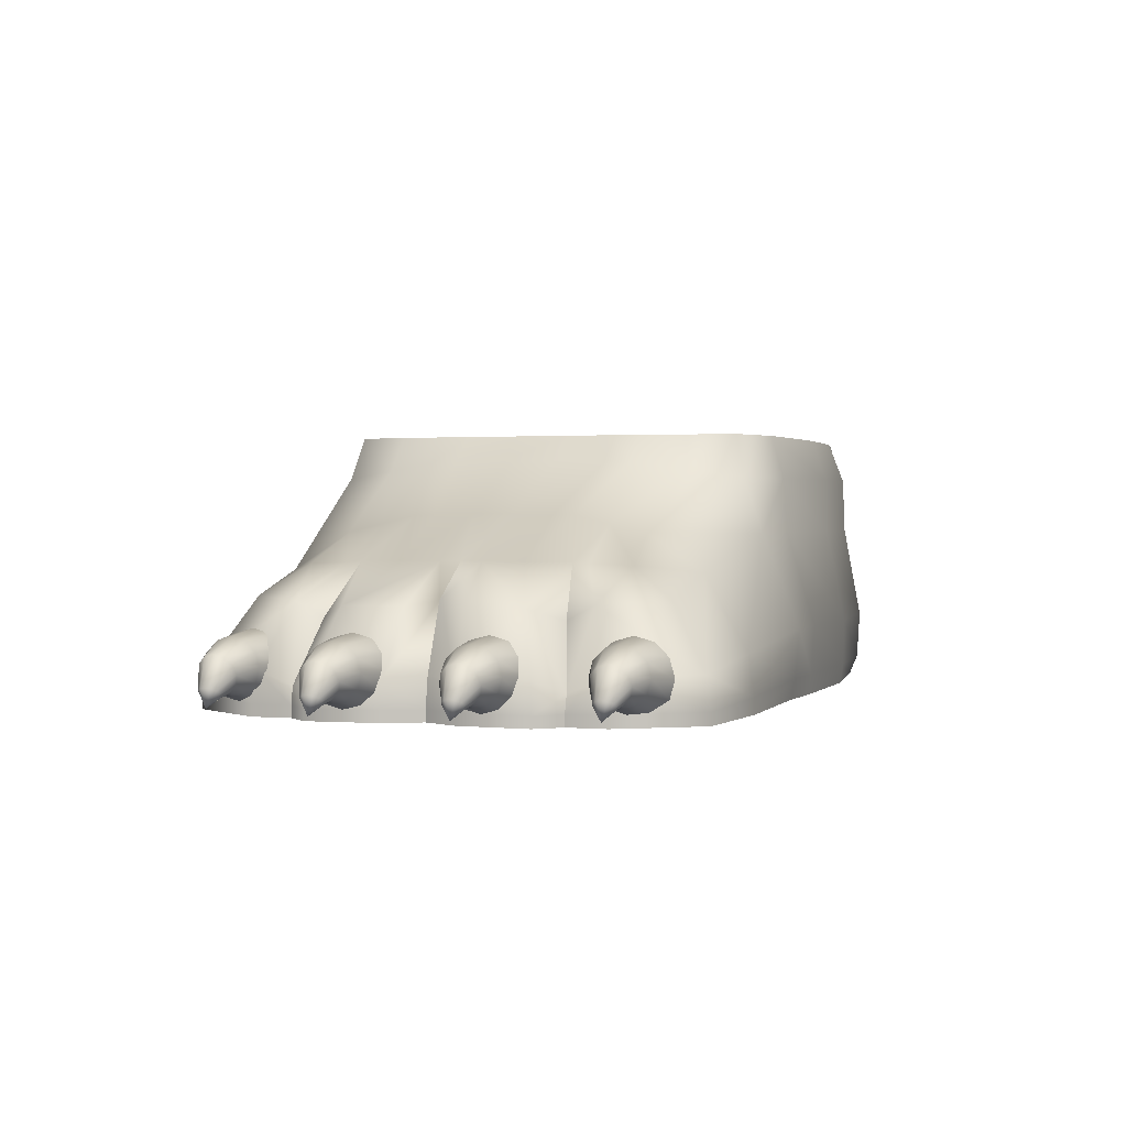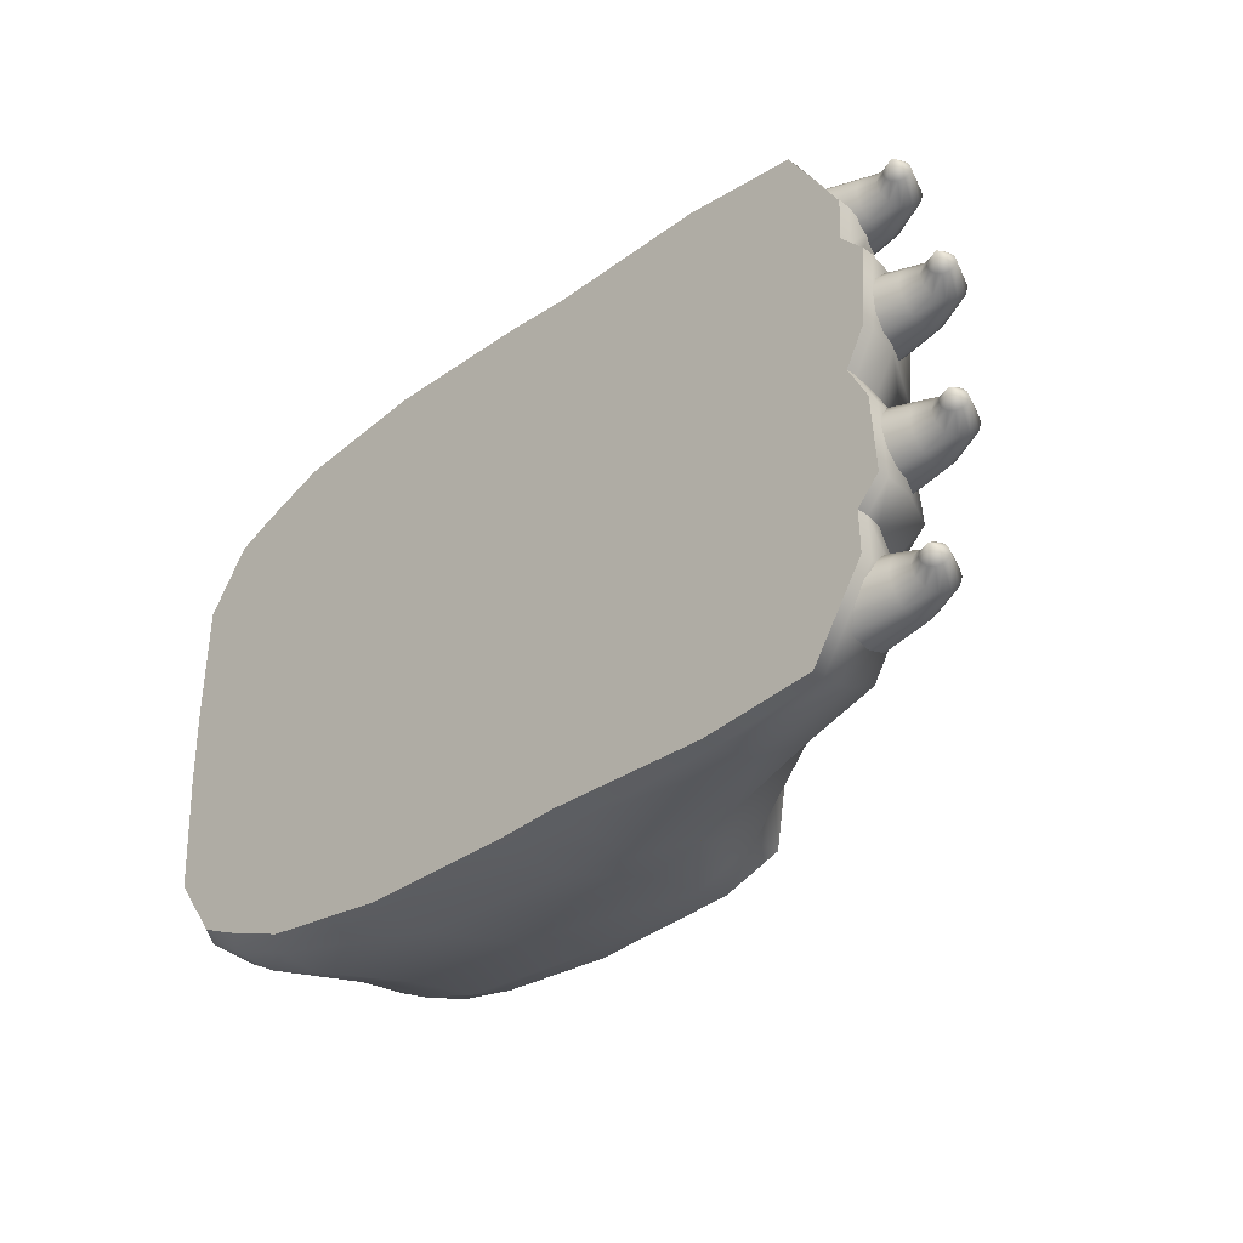
<metadata>
{"format":"obj","ext":"obj","renderer":"f3d","projection":"perspective","resolution":1024,"background":"white","views":[{"elev":1.3,"azim":108.7,"up":"+Y"},{"elev":-32.0,"azim":45.4,"up":"+Z"}]}
</metadata>
<code>
o Shoe_Monkey_Shoes_L
v 0.6687 0.001829 0.5886
v 0.6687 0.001829 0.1947
v 1.167 0.001829 0.1959
v 1.167 0.001829 0.5924
v 1.666 0.03764 0.5165
v 1.51 0.03934 0.7545
v 1.51 0.001829 0.7545
v 1.666 0.001829 0.5165
v 1.167 0.001829 -0.7952
v 1.167 0.001829 -0.597
v 0.6687 0.001829 -0.5932
v 0.6687 0.001829 -0.7901
v -0.9287 0.224 -0.4633
v -0.9099 0.0671 -0.465
v -0.9136 0.06715 -0.3493
v -0.9322 0.2241 -0.348
v -0.939 0.2244 -0.1175
v -0.8739 0.5292 -0.1129
v -0.8677 0.5288 -0.334
v 1.397 0.4331 -0.002279
v 1.395 0.4326 0.06059
v 1.558 0.3279 -0.002279
v 1.51 0.001829 -0.1681
v 1.51 0.001829 -0.4997
v 1.62 0.001829 -0.4333
v 1.623 0.001829 -0.146
v -0.5728 0.8107 0.6594
v -0.3738 0.8107 0.6925
v -0.114 0.8099 -0.002279
v 1.138 0.5619 0.2446
v 1.364 0.4311 0.318
v 1.392 0.4316 0.1863
v 1.138 0.5635 0.1829
v -0.4518 0.5117 0.7337
v -0.000846 0.5085 0.7607
v 0.03219 0.6773 0.7633
v -0.3902 0.6825 0.7395
v 1.128 0.5116 0.4641
v 1.337 0.4228 0.4892
v 1.366 0.4269 0.3667
v 1.133 0.5368 0.3544
v -0.7167 0.2175 0.7057
v -0.6871 0.06475 0.7025
v -0.4754 0.06271 0.7756
v -0.5028 0.212 0.7796
v -0.605 0.6876 0.6802
v -0.6627 0.5193 0.6683
v -0.7167 0.2175 -0.7103
v -0.6627 0.5193 -0.6729
v -0.4518 0.5117 -0.7383
v -0.5028 0.212 -0.7842
v -0.7978 0.0657 -0.6536
v -0.7497 0.001829 -0.643
v -0.8837 0.001829 -0.464
v 1.142 0.3987 0.6379
v 0.7145 0.6792 0.6479
v 0.6774 0.5072 0.6983
v -0.7227 0.8107 0.3025
v -0.7217 0.8107 0.4041
v 0.7302 0.8095 0.2407
v 0.7307 0.8094 0.07872
v 1.138 0.5619 -0.2492
v 1.138 0.5635 -0.1874
v 1.392 0.4316 -0.1909
v 1.364 0.4311 -0.3226
v 1.533 0.2758 0.357
v 1.541 0.3209 0.4409
v 1.142 0.3987 -0.6424
v 1.419 0.3289 -0.6244
v 1.498 0.1372 -0.7418
v -0.8646 0.5286 0.4401
v -0.8677 0.5288 0.3295
v -0.9322 0.2241 0.3435
v -0.9287 0.224 0.4587
v 1.51 0.001829 0.4951
v 1.51 0.001829 0.1635
v -0.9099 0.0671 0.4604
v -0.8837 0.001829 0.4594
v -0.7497 0.001829 0.6384
v -0.7978 0.0657 0.649
v 1.657 0.001829 -0.00228
v 1.623 0.001829 0.1414
v 0.4873 0.8105 -0.6871
v 0.5079 0.6778 -0.7282
v 0.03219 0.6773 -0.7679
v 0.01398 0.8107 -0.7188
v -0.3902 0.6825 -0.7441
v -0.605 0.6876 -0.6848
v 1.51 0.001829 -0.759
v 1.666 0.001829 -0.5211
v -0.8882 0.001829 0.344
v -0.8973 0.001828 0.1132
v -0.7295 0.001829 0.1579
v -0.743 0.001829 0.4783
v -0.8243 0.2201 0.6505
v -0.7684 0.5229 0.6187
v 1.715 0.001829 0.1042
v 0.01398 0.8107 0.7143
v 0.4873 0.8105 0.6826
v -0.7247 0.8107 0.09931
v -0.921 0.06725 -0.118
v -0.7872 0.694 -0.4533
v -0.7892 0.6941 -0.3406
v -0.7227 0.8107 -0.3071
v -0.7217 0.8107 -0.4086
v 0.73 0.8095 -0.3263
v 0.817 0.7254 -0.3257
v 0.7657 0.7023 -0.4891
v 0.7033 0.8099 -0.4742
v 1.395 0.4326 -0.06515
v 1.167 0.001829 0.7906
v 0.6687 0.001829 0.7856
v -0.8739 0.5292 0.1083
v -0.939 0.2244 0.113
v 1.533 0.2758 -0.3615
v 1.541 0.3209 -0.4454
v -0.4195 0.001829 0.7599
v -0.6295 0.001829 0.6873
v -0.6295 0.001829 0.5149
v -0.4195 0.001829 0.5694
v 1.614 0.3126 0.2664
v 1.598 0.3121 0.08502
v 1.337 0.4228 -0.4938
v 1.128 0.5116 -0.4687
v 1.133 0.5368 -0.3589
v 1.366 0.4269 -0.3713
v -0.7295 0.001829 -0.1625
v -0.6295 0.001829 -0.1747
v -0.6295 0.001829 0.1701
v 1.598 0.3121 -0.08958
v 1.701 0.1268 -0.1063
v 0.6766 0.8103 0.6175
v 0.5079 0.6778 0.7237
v -0.6745 0.8107 -0.6283
v -0.5728 0.8107 -0.6639
v -0.7146 0.69 -0.6381
v -0.3738 0.8107 -0.6971
v 1.663 0.03594 -0.4007
v 1.666 0.03764 -0.5211
v 1.65 0.1323 -0.5112
v 1.651 0.09023 -0.4018
v 0.7307 0.8094 -0.08328
v 0.8249 0.7291 0.07857
v 0.8249 0.7291 -0.08313
v -0.7146 0.69 0.6335
v 0.7302 0.8095 -0.2453
v 0.8196 0.7266 -0.2448
v 0 0.001829 -0.2043
v 0 0.001829 0.1998
v -0.4195 0.001829 0.1883
v -0.4195 0.001829 -0.1928
v 1.51 0.03934 -0.759
v 1.167 0.05154 -0.7952
v 1.164 0.1728 -0.7764
v 1.498 0.1372 0.7372
v 1.164 0.1728 0.7718
v 1.167 0.05154 0.7906
v -0.000846 0.5085 -0.7653
v -0.0371 0.2121 -0.8175
v 1.139 0.5667 -0.064
v 1.139 0.5667 0.05944
v -0.02464 0.06297 -0.8158
v 0.4723 0.2181 -0.8209
v 0.4737 0.06557 -0.8111
v -0.8243 0.2201 -0.655
v -0.8646 0.5286 -0.4446
v -0.7684 0.5229 -0.6233
v 1.62 0.001829 0.4288
v 1.663 0.001829 -0.4007
v 1.73 0.001829 -0.3301
v -0.6745 0.8107 0.6237
v 0.6667 0.2185 0.8109
v 0.6675 0.06598 0.7984
v 1.419 0.3289 0.6198
v 0.6667 0.2185 -0.8155
v 0.6774 0.5072 -0.7029
v 0.6675 0.06598 -0.8029
v 0.4899 0.5109 -0.7372
v 0.817 0.7254 0.3211
v 0.8196 0.7266 0.2403
v 0.73 0.8095 0.3217
v 0.4759 0.001829 -0.8032
v 0 0.001829 -0.8105
v 1.651 0.09023 0.3972
v 1.716 0.1272 0.3177
v 1.65 0.1323 0.5066
v 0.7657 0.7023 0.4845
v 1.167 0.001829 -0.2005
v 0.4723 0.2181 0.8164
v 0.4737 0.06557 0.8065
v 0.7033 0.8099 0.4696
v -0.0371 0.2121 0.8129
v -0.02464 0.06297 0.8112
v -0.7247 0.8107 -0.1039
v -0.7931 0.6944 -0.115
v -0.7931 0.6944 0.1105
v 0.6687 0.001829 -0.1992
v -0.7872 0.694 0.4488
v 0.4899 0.5109 0.7326
v -0.8973 0.001828 -0.1177
v -0.7892 0.6941 0.336
v -0.6871 0.06475 -0.707
v -0.921 0.06725 0.1134
v 1.73 0.03587 0.3255
v 1.715 0.03573 0.1042
v 1.701 0.1268 0.1017
v -0.4195 0.001829 -0.7645
v -0.4754 0.06271 -0.7802
v 0.7145 0.6792 -0.6525
v 1.614 0.3126 -0.271
v -0.6295 0.001829 -0.6919
v 1.663 0.03594 0.3962
v 0.6766 0.8103 -0.6221
v 1.716 0.1272 -0.3223
v 1.73 0.03587 -0.3301
v -0.4195 0.001829 -0.5739
v 0 0.001829 -0.6084
v 0.4759 0.001829 0.198
v 0.4759 0.001829 -0.2025
v 0 0.001829 0.8059
v 0 0.001829 0.6039
v 1.73 0.001829 0.3255
v 1.663 0.001829 0.3962
v 0.4759 0.001829 0.7986
v 0.4759 0.001829 0.5984
v 1.657 0.03566 -0.00228
v 1.715 0.03573 -0.1088
v 1.643 0.1266 -0.002279
v -0.9136 0.06715 0.3447
v 1.715 0.001829 -0.1088
v 0.4759 0.001829 -0.603
v -0.8882 0.001829 -0.3486
v -0.743 0.001829 -0.4828
v -0.6295 0.001829 -0.5195
v 1.793 0.07481 0.5435
v 1.81 0.03506 0.5806
v 1.778 0.06609 0.5479
v 1.767 0.0597 0.5598
v 1.763 0.05736 0.576
v 1.767 0.0597 0.5923
v 1.778 0.06609 0.6041
v 1.793 0.07481 0.6085
v 1.809 0.08354 0.6041
v 1.82 0.08992 0.5923
v 1.824 0.09226 0.576
v 1.82 0.08992 0.5598
v 1.746 0.09575 0.5208
v 1.759 0.1244 0.513
v 1.809 0.08354 0.5479
v 1.733 0.06711 0.5712
v 1.736 0.07478 0.6003
v 1.68 0.06611 0.6138
v 1.68 0.05469 0.5712
v 1.786 0.1817 0.5712
v 1.783 0.174 0.6003
v 1.773 0.153 0.5208
v 1.783 0.174 0.5421
v 1.759 0.1244 0.6294
v 1.746 0.09575 0.6216
v 1.773 0.153 0.6216
v 1.736 0.07478 0.5421
v 1.549 0.03196 0.6273
v 1.549 0.01691 0.5712
v 1.68 0.1826 0.4973
v 1.68 0.2138 0.5285
v 1.68 0.09732 0.4973
v 1.68 0.1399 0.4859
v 1.68 0.2138 0.6138
v 1.68 0.1826 0.645
v 1.68 0.09732 0.645
v 1.68 0.06611 0.5285
v 1.68 0.2252 0.5712
v 1.68 0.1399 0.6564
v 1.549 0.1854 0.4739
v 1.549 0.2265 0.515
v 1.549 0.07307 0.4739
v 1.549 0.1292 0.4589
v 1.549 0.2265 0.6273
v 1.549 0.1854 0.6684
v 1.549 0.07307 0.6684
v 1.549 0.03196 0.515
v 1.549 0.2416 0.5712
v 1.549 0.1292 0.6835
v 1.901 0.07481 0.1858
v 1.917 0.03506 0.2229
v 1.886 0.06609 0.1902
v 1.874 0.0597 0.2021
v 1.87 0.05736 0.2183
v 1.874 0.0597 0.2346
v 1.886 0.06609 0.2464
v 1.901 0.07481 0.2508
v 1.916 0.08354 0.2464
v 1.927 0.08992 0.2346
v 1.932 0.09226 0.2183
v 1.927 0.08992 0.2021
v 1.853 0.09575 0.1631
v 1.867 0.1244 0.1553
v 1.916 0.08354 0.1902
v 1.84 0.06711 0.2135
v 1.844 0.07478 0.2426
v 1.787 0.06611 0.2561
v 1.787 0.05469 0.2135
v 1.893 0.1817 0.2135
v 1.89 0.174 0.2426
v 1.88 0.153 0.1631
v 1.89 0.174 0.1844
v 1.867 0.1244 0.2717
v 1.853 0.09575 0.2639
v 1.88 0.153 0.2639
v 1.844 0.07478 0.1844
v 1.656 0.03196 0.2696
v 1.656 0.01691 0.2135
v 1.787 0.1826 0.1396
v 1.787 0.2138 0.1708
v 1.787 0.09732 0.1396
v 1.787 0.1399 0.1282
v 1.787 0.2138 0.2561
v 1.787 0.1826 0.2873
v 1.787 0.09732 0.2873
v 1.787 0.06611 0.1708
v 1.787 0.2252 0.2135
v 1.787 0.1399 0.2987
v 1.656 0.1854 0.1162
v 1.656 0.2265 0.1573
v 1.656 0.07307 0.1162
v 1.656 0.1292 0.1012
v 1.656 0.2265 0.2696
v 1.656 0.1854 0.3107
v 1.656 0.07307 0.3107
v 1.656 0.03196 0.1573
v 1.656 0.2416 0.2135
v 1.656 0.1292 0.3258
v 1.901 0.07481 -0.2136
v 1.917 0.03506 -0.1765
v 1.886 0.06609 -0.2092
v 1.874 0.0597 -0.1974
v 1.87 0.05736 -0.1811
v 1.874 0.0597 -0.1649
v 1.886 0.06609 -0.153
v 1.901 0.07481 -0.1486
v 1.916 0.08354 -0.153
v 1.927 0.08992 -0.1649
v 1.932 0.09226 -0.1811
v 1.927 0.08992 -0.1974
v 1.853 0.09575 -0.2364
v 1.867 0.1244 -0.2441
v 1.916 0.08354 -0.2092
v 1.84 0.06711 -0.186
v 1.844 0.07478 -0.1569
v 1.787 0.06611 -0.1433
v 1.787 0.05469 -0.186
v 1.893 0.1817 -0.186
v 1.89 0.174 -0.1569
v 1.88 0.153 -0.2364
v 1.89 0.174 -0.2151
v 1.867 0.1244 -0.1278
v 1.853 0.09575 -0.1356
v 1.88 0.153 -0.1356
v 1.844 0.07478 -0.2151
v 1.656 0.03196 -0.1298
v 1.656 0.01691 -0.186
v 1.787 0.1826 -0.2598
v 1.787 0.2138 -0.2286
v 1.787 0.09732 -0.2598
v 1.787 0.1399 -0.2712
v 1.787 0.2138 -0.1433
v 1.787 0.1826 -0.1121
v 1.787 0.09732 -0.1121
v 1.787 0.06611 -0.2286
v 1.787 0.2252 -0.186
v 1.787 0.1399 -0.1007
v 1.656 0.1854 -0.2832
v 1.656 0.2265 -0.2421
v 1.656 0.07307 -0.2832
v 1.656 0.1292 -0.2983
v 1.656 0.2265 -0.1298
v 1.656 0.1854 -0.08869
v 1.656 0.07307 -0.08869
v 1.656 0.03196 -0.2421
v 1.656 0.2416 -0.186
v 1.656 0.1292 -0.07365
v 1.81 0.07481 -0.5903
v 1.827 0.03506 -0.5533
v 1.795 0.06609 -0.586
v 1.784 0.0597 -0.5741
v 1.78 0.05736 -0.5578
v 1.784 0.0597 -0.5416
v 1.795 0.06609 -0.5297
v 1.81 0.07481 -0.5254
v 1.826 0.08354 -0.5297
v 1.837 0.08992 -0.5416
v 1.841 0.09226 -0.5578
v 1.837 0.08992 -0.5741
v 1.763 0.09575 -0.6131
v 1.776 0.1244 -0.6209
v 1.826 0.08354 -0.586
v 1.75 0.06711 -0.5627
v 1.753 0.07478 -0.5336
v 1.697 0.06611 -0.52
v 1.697 0.05469 -0.5627
v 1.803 0.1817 -0.5627
v 1.799 0.174 -0.5336
v 1.79 0.153 -0.6131
v 1.799 0.174 -0.5918
v 1.776 0.1244 -0.5045
v 1.763 0.09575 -0.5123
v 1.79 0.153 -0.5123
v 1.753 0.07478 -0.5918
v 1.566 0.03196 -0.5065
v 1.566 0.01691 -0.5627
v 1.697 0.1826 -0.6365
v 1.697 0.2138 -0.6053
v 1.697 0.09732 -0.6365
v 1.697 0.1399 -0.6479
v 1.697 0.2138 -0.52
v 1.697 0.1826 -0.4888
v 1.697 0.09732 -0.4888
v 1.697 0.06611 -0.6053
v 1.697 0.2252 -0.5627
v 1.697 0.1399 -0.4774
v 1.566 0.1854 -0.6599
v 1.566 0.2265 -0.6188
v 1.566 0.07307 -0.6599
v 1.566 0.1292 -0.675
v 1.566 0.2265 -0.5065
v 1.566 0.1854 -0.4654
v 1.566 0.07307 -0.4654
v 1.566 0.03196 -0.6188
v 1.566 0.2416 -0.5627
v 1.566 0.1292 -0.4504
f 1 2 3 4
f 5 6 7 8
f 9 10 11 12
f 13 14 15 16
f 17 18 19 16
f 20 21 22
f 23 24 25 26
f 27 28 29
f 30 31 32 33
f 34 35 36 37
f 38 39 40 41
f 42 43 44 45
f 34 37 46 47
f 48 49 50 51
f 14 52 53 54
f 55 38 56 57
f 29 58 59
f 29 60 61
f 62 63 64 65
f 66 31 67
f 68 69 70
f 71 72 73 74
f 75 4 3 76
f 77 78 79 80
f 23 26 81 82 76
f 83 84 85 86
f 87 50 49 88
f 24 89 90 25
f 91 92 93 94
f 95 42 47 96
f 81 97 82
f 29 98 99
f 58 29 100
f 31 30 41 40
f 101 17 16 15
f 102 103 104 105
f 106 107 108 109
f 20 22 110
f 111 112 1 4
f 113 114 73 72
f 78 91 94 79
f 115 116 65
f 117 118 119 120
f 21 121 122
f 29 28 98
f 66 121 31
f 123 124 125 126
f 93 127 128 129
f 130 22 131
f 132 99 133 56
f 134 135 88 136
f 29 83 86
f 133 99 98 36
f 88 135 137 87
f 138 139 140 141
f 141 140 116
f 142 61 143 144
f 46 145 96 47
f 107 106 146 147
f 148 149 150 151
f 70 152 153 154
f 79 118 43 80
f 155 156 157 6
f 6 157 111 7
f 158 159 51 50
f 160 144 143 161
f 160 161 20
f 162 159 163 164
f 165 13 166 167
f 168 8 7 75
f 29 86 137
f 134 136 102 105
f 160 110 64 63
f 37 36 98 28
f 25 90 169 170
f 29 59 171
f 157 156 172 173
f 174 155 67
f 154 175 176 68
f 85 87 137 86
f 155 174 55
f 39 38 55
f 161 21 20
f 177 153 9 12
f 178 163 159 158
f 179 180 60 181
f 165 167 49 48
f 162 164 182 183
f 177 175 154 153
f 175 177 164 163
f 184 185 121
f 184 67 186
f 179 187 41 30
f 3 188 23 76
f 172 189 190 173
f 191 187 179 181
f 192 45 44 193
f 177 12 182 164
f 100 194 195 196
f 11 10 188 197
f 96 145 198 71
f 135 29 137
f 57 199 189 172
f 200 127 93 92
f 196 113 72 201
f 48 202 52 165
f 203 101 200 92
f 95 96 71 74
f 39 67 40
f 185 204 205 206
f 207 208 162 183
f 108 125 124 209
f 167 136 88 49
f 139 90 89 152
f 115 210 141
f 196 195 18 113
f 53 52 202 211
f 194 104 103 195
f 145 46 27 171
f 198 145 171 59
f 5 186 155 6
f 176 178 84 209
f 202 208 207 211
f 212 184 186 5
f 210 115 65
f 35 192 189 199
f 13 165 52 14
f 29 132 191 181
f 29 134 105
f 29 135 134
f 29 142 146
f 29 213 83
f 38 41 187 56
f 152 70 140 139
f 176 209 124 68
f 141 214 215 138
f 216 207 183 217
f 2 218 219 197
f 184 212 204 185
f 126 116 123
f 132 56 187 191
f 215 170 169 138
f 117 220 193 44
f 150 149 221 120
f 181 60 29
f 32 21 161 33
f 180 143 61 60
f 29 105 104
f 168 222 223 8
f 80 95 74 77
f 83 213 209 84
f 122 206 22
f 224 220 221 225
f 208 202 48 51
f 129 150 120 119
f 173 190 224 112
f 100 196 201 58
f 33 161 143 180
f 57 172 156 55
f 226 227 131 228
f 192 193 190 189
f 179 30 33 180
f 34 45 192 35
f 229 203 92 91
f 204 212 223 222
f 226 205 97 81
f 112 224 225 1
f 226 228 206 205
f 120 221 220 117
f 43 118 117 44
f 85 158 50 87
f 18 195 103 19
f 230 170 215 227
f 107 62 125 108
f 56 133 199 57
f 219 148 217 231
f 216 217 148 151
f 130 131 210
f 232 200 101 15
f 198 59 58 201
f 11 197 219 231
f 74 73 229 77
f 128 127 233 234
f 25 170 230 26
f 116 140 70
f 216 151 128 234
f 233 127 200 232
f 108 209 213 109
f 147 144 160 63
f 10 24 23 188
f 205 204 222 97
f 142 144 147 146
f 208 51 159 162
f 138 169 90 139
f 102 136 167 166
f 166 13 16 19
f 193 220 224 190
f 71 198 201 72
f 104 194 29
f 212 5 8 223
f 20 110 160
f 65 126 125 62
f 218 149 148 219
f 9 89 24 10
f 54 53 233 232
f 207 216 234 211
f 34 47 42 45
f 53 211 234 233
f 12 11 231 182
f 14 54 232 15
f 182 231 217 183
f 84 178 158 85
f 210 64 110
f 29 171 27
f 124 123 68
f 229 73 114 203
f 29 99 132
f 100 29 194
f 82 97 222 168
f 61 142 29
f 225 221 149 218
f 94 93 129 119
f 218 2 1 225
f 214 131 227 215
f 122 121 206
f 75 7 111 4
f 152 89 9 153
f 102 166 19 103
f 17 114 113 18
f 173 112 111 157
f 77 229 91 78
f 168 75 76 82
f 29 106 109 213
f 81 26 230
f 3 2 197 188
f 226 81 230 227
f 79 94 119 118
f 147 63 62 107
f 42 95 80 43
f 176 175 163 178
f 133 36 35 199
f 29 146 106
f 22 21 122
f 110 22 130
f 131 22 228
f 22 206 228
f 31 121 32
f 67 31 40
f 121 21 32
f 67 39 174
f 55 174 39
f 67 155 186
f 67 184 66
f 206 121 185
f 55 156 155
f 121 66 184
f 210 131 214
f 123 116 69
f 116 115 141
f 70 69 116
f 110 130 210
f 141 210 214
f 65 64 210
f 65 116 126
f 68 123 69
f 70 154 68
f 150 129 128 151
f 101 203 114 17
f 37 28 27 46
f 235 236 237
f 237 236 238
f 238 236 239
f 239 236 240
f 240 236 241
f 241 236 242
f 242 236 243
f 243 236 244
f 244 236 245
f 245 236 246
f 235 237 247 248
f 246 236 249
f 249 236 235
f 250 251 252 253
f 244 245 254 255
f 239 240 251 250
f 246 249 256 257
f 241 242 258 259
f 243 244 255 260
f 238 239 250 261
f 245 246 257 254
f 240 241 259 251
f 249 235 248 256
f 242 243 260 258
f 237 238 261 247
f 253 252 262 263
f 257 256 264 265
f 248 247 266 267
f 260 255 268 269
f 251 259 270 252
f 256 248 267 264
f 247 261 271 266
f 255 254 272 268
f 259 258 273 270
f 261 250 253 271
f 254 257 265 272
f 258 260 269 273
f 265 264 274 275
f 267 266 276 277
f 269 268 278 279
f 252 270 280 262
f 264 267 277 274
f 266 271 281 276
f 268 272 282 278
f 270 273 283 280
f 271 253 263 281
f 272 265 275 282
f 273 269 279 283
f 284 285 286
f 286 285 287
f 287 285 288
f 288 285 289
f 289 285 290
f 290 285 291
f 291 285 292
f 292 285 293
f 293 285 294
f 294 285 295
f 284 286 296 297
f 295 285 298
f 298 285 284
f 299 300 301 302
f 293 294 303 304
f 288 289 300 299
f 295 298 305 306
f 290 291 307 308
f 292 293 304 309
f 287 288 299 310
f 294 295 306 303
f 289 290 308 300
f 298 284 297 305
f 291 292 309 307
f 286 287 310 296
f 302 301 311 312
f 306 305 313 314
f 297 296 315 316
f 309 304 317 318
f 300 308 319 301
f 305 297 316 313
f 296 310 320 315
f 304 303 321 317
f 308 307 322 319
f 310 299 302 320
f 303 306 314 321
f 307 309 318 322
f 314 313 323 324
f 316 315 325 326
f 318 317 327 328
f 301 319 329 311
f 313 316 326 323
f 315 320 330 325
f 317 321 331 327
f 319 322 332 329
f 320 302 312 330
f 321 314 324 331
f 322 318 328 332
f 333 334 335
f 335 334 336
f 336 334 337
f 337 334 338
f 338 334 339
f 339 334 340
f 340 334 341
f 341 334 342
f 342 334 343
f 343 334 344
f 333 335 345 346
f 344 334 347
f 347 334 333
f 348 349 350 351
f 342 343 352 353
f 337 338 349 348
f 344 347 354 355
f 339 340 356 357
f 341 342 353 358
f 336 337 348 359
f 343 344 355 352
f 338 339 357 349
f 347 333 346 354
f 340 341 358 356
f 335 336 359 345
f 351 350 360 361
f 355 354 362 363
f 346 345 364 365
f 358 353 366 367
f 349 357 368 350
f 354 346 365 362
f 345 359 369 364
f 353 352 370 366
f 357 356 371 368
f 359 348 351 369
f 352 355 363 370
f 356 358 367 371
f 363 362 372 373
f 365 364 374 375
f 367 366 376 377
f 350 368 378 360
f 362 365 375 372
f 364 369 379 374
f 366 370 380 376
f 368 371 381 378
f 369 351 361 379
f 370 363 373 380
f 371 367 377 381
f 382 383 384
f 384 383 385
f 385 383 386
f 386 383 387
f 387 383 388
f 388 383 389
f 389 383 390
f 390 383 391
f 391 383 392
f 392 383 393
f 382 384 394 395
f 393 383 396
f 396 383 382
f 397 398 399 400
f 391 392 401 402
f 386 387 398 397
f 393 396 403 404
f 388 389 405 406
f 390 391 402 407
f 385 386 397 408
f 392 393 404 401
f 387 388 406 398
f 396 382 395 403
f 389 390 407 405
f 384 385 408 394
f 400 399 409 410
f 404 403 411 412
f 395 394 413 414
f 407 402 415 416
f 398 406 417 399
f 403 395 414 411
f 394 408 418 413
f 402 401 419 415
f 406 405 420 417
f 408 397 400 418
f 401 404 412 419
f 405 407 416 420
f 412 411 421 422
f 414 413 423 424
f 416 415 425 426
f 399 417 427 409
f 411 414 424 421
f 413 418 428 423
f 415 419 429 425
f 417 420 430 427
f 418 400 410 428
f 419 412 422 429
f 420 416 426 430

</code>
